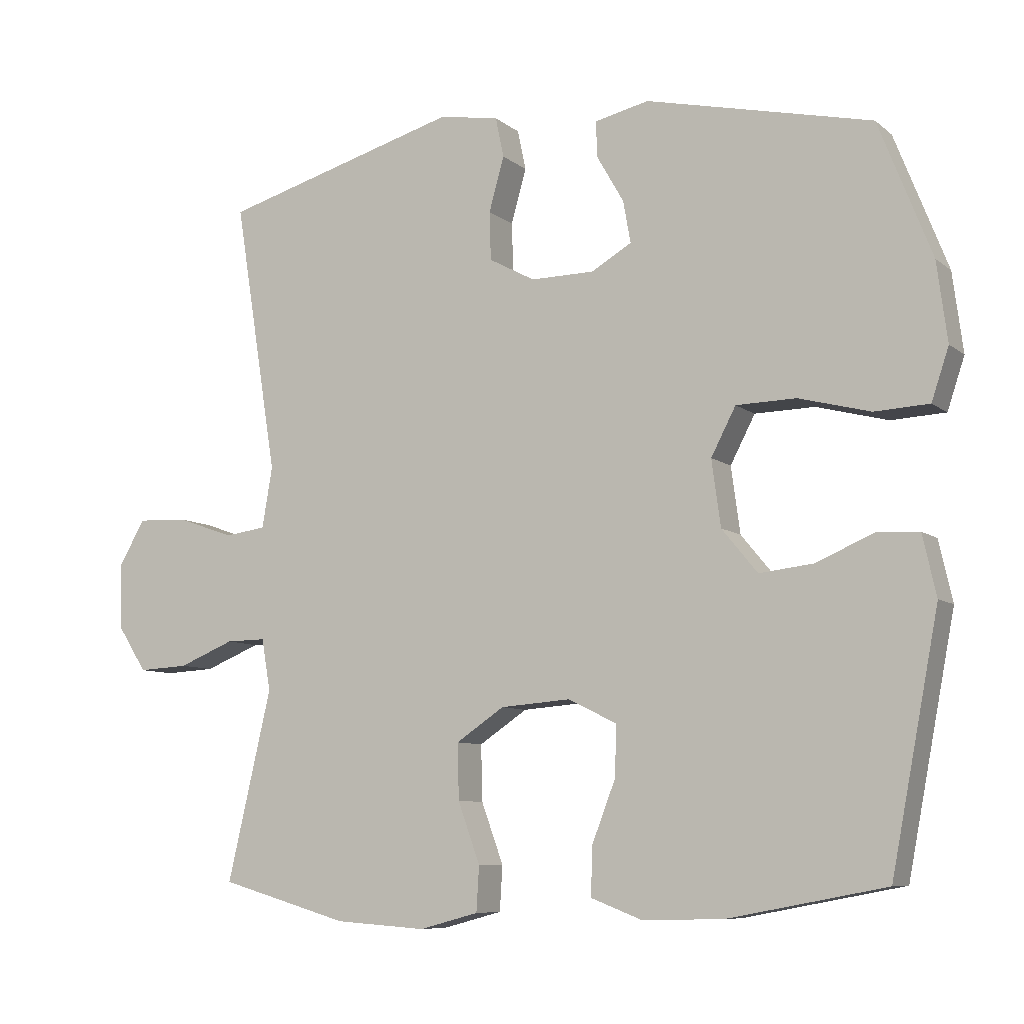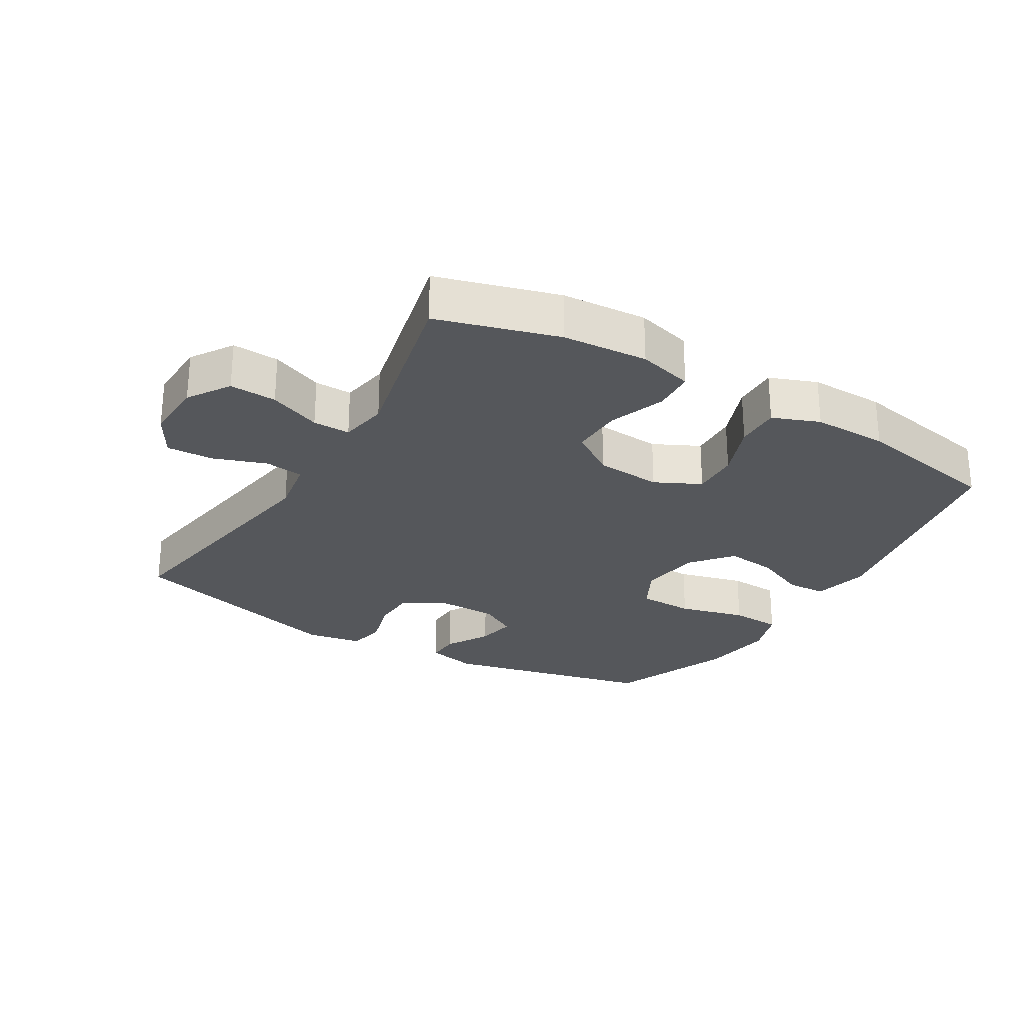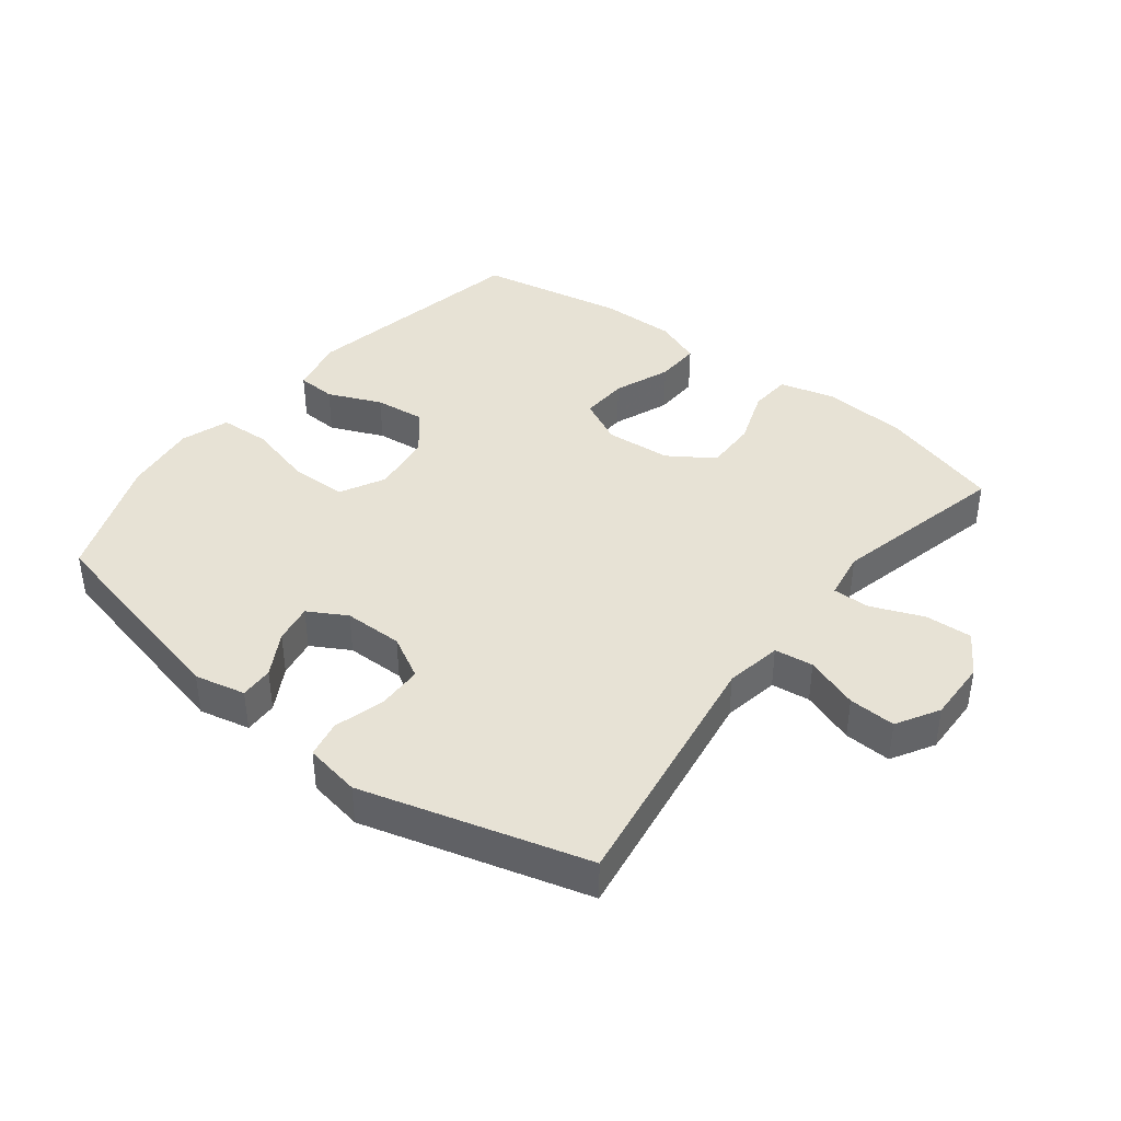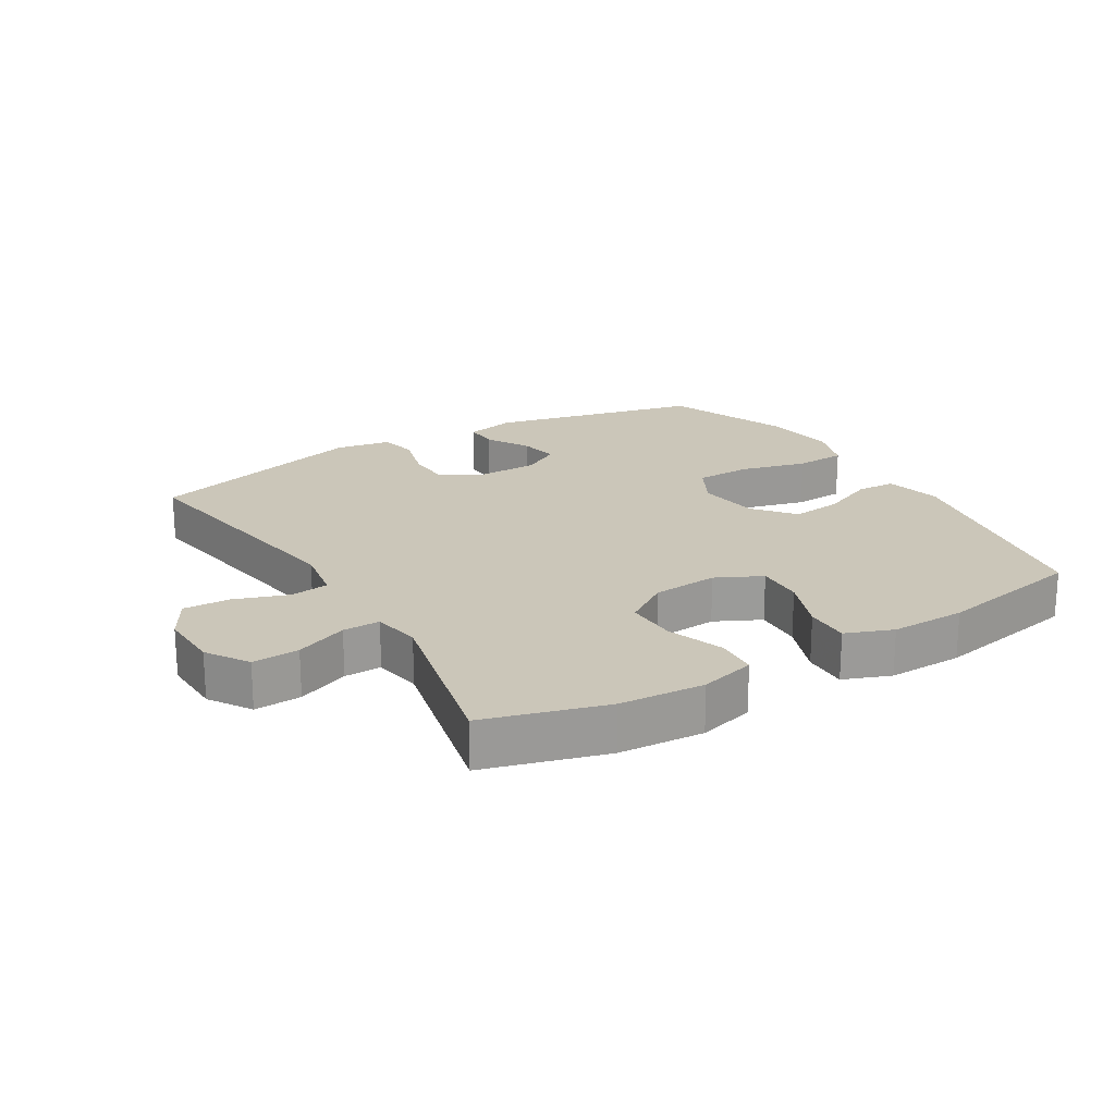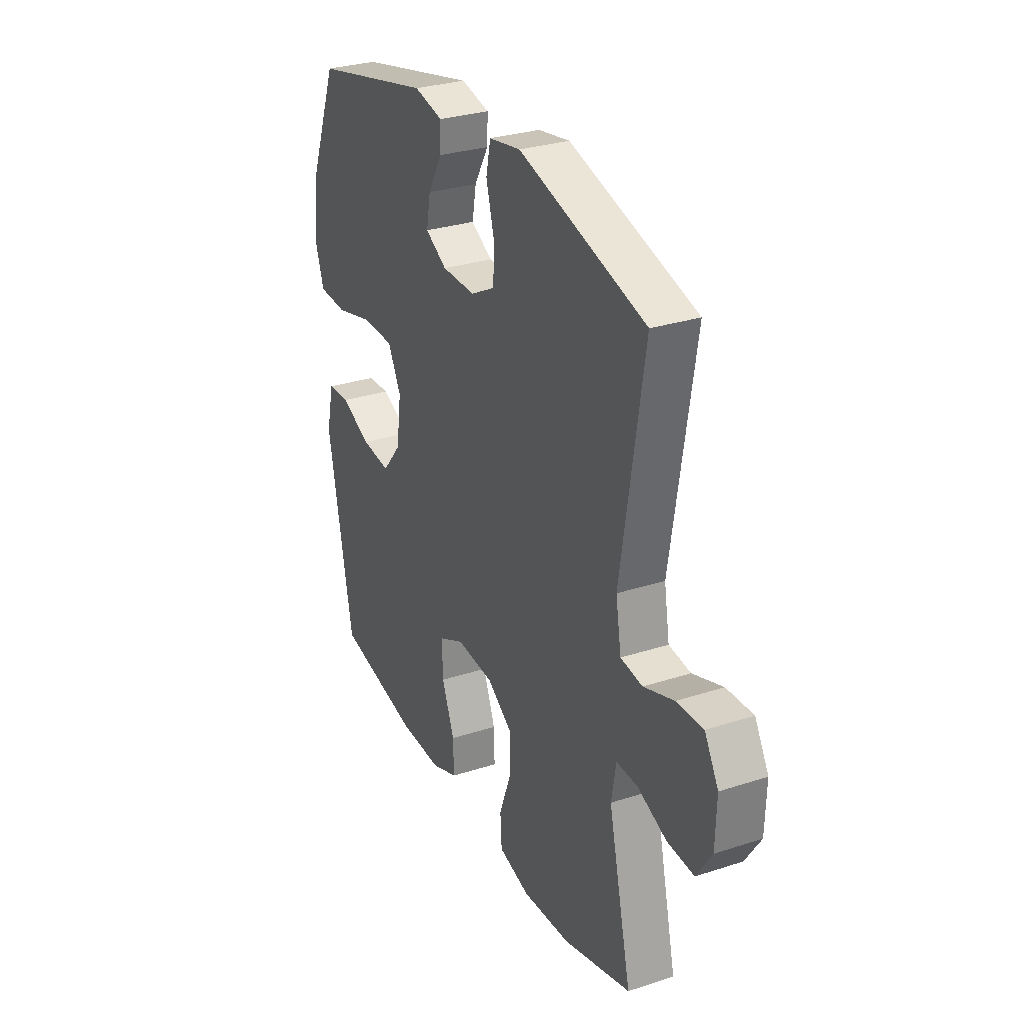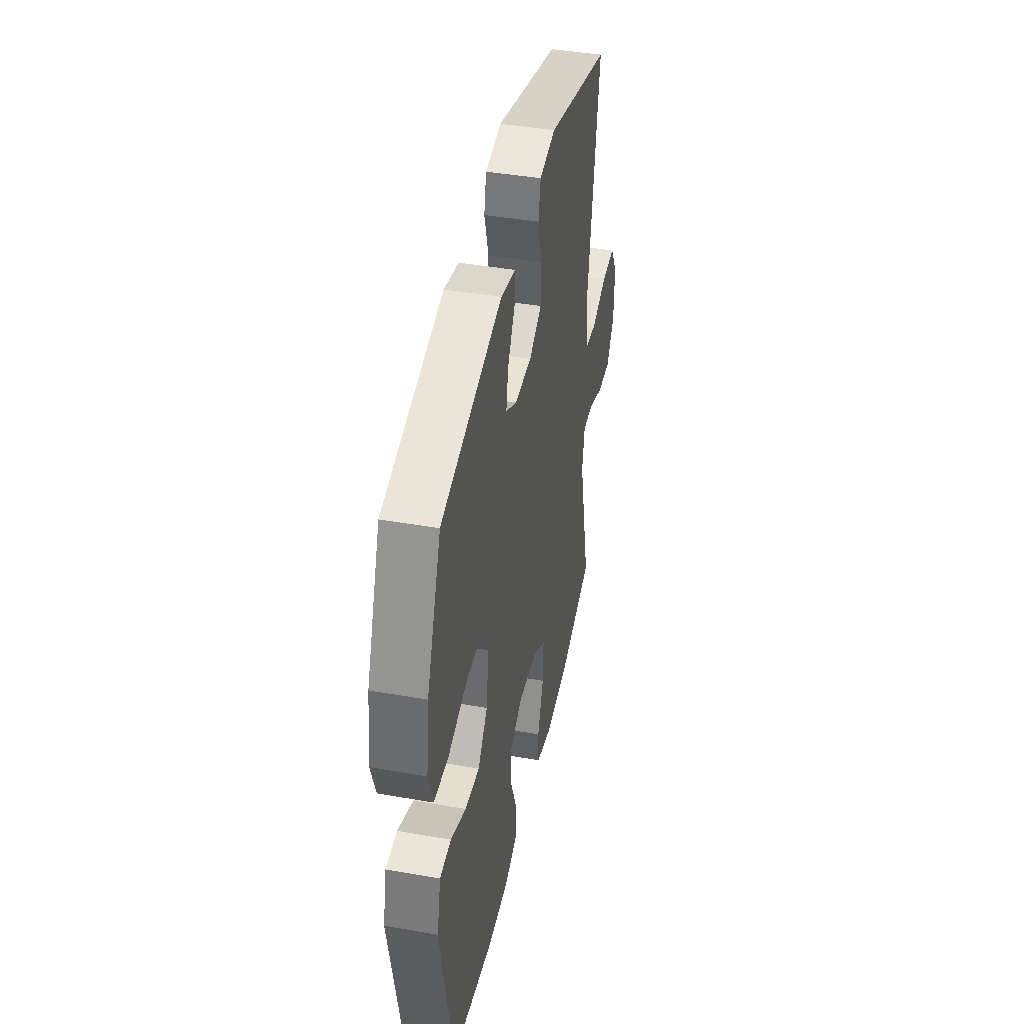
<metadata>
{"format":"obj","ext":"obj","renderer":"f3d","projection":"perspective","resolution":1024,"background":"white","views":[{"elev":-8.1,"azim":-152.9,"up":"+Z"},{"elev":-26.5,"azim":149.2,"up":"+Y"},{"elev":40.5,"azim":38.1,"up":"+Y"},{"elev":20.8,"azim":148.9,"up":"+Y"},{"elev":29.7,"azim":64.5,"up":"+Z"},{"elev":42.5,"azim":-78.2,"up":"+Z"}]}
</metadata>
<code>
v -0.5 0.07 0.5
v -0.172 0.07 0.575
v -0.093 0.07 0.557
v -0.095 0.07 0.505
v -0.134 0.07 0.437
v -0.145 0.07 0.376
v -0.086 0.07 0.342
v 0.006 0.07 0.341
v 0.073 0.07 0.377
v 0.075 0.07 0.447
v 0.053 0.07 0.526
v 0.065 0.07 0.584
v 0.152 0.07 0.599
v 0.5 0.07 0.5
v 0.437 0.07 0.104
v 0.452 0.07 0.016
v 0.512 0.07 0.008
v 0.595 0.07 0.037
v 0.668 0.07 0.04
v 0.706 0.07 -0.026
v 0.703 0.07 -0.122
v 0.661 0.07 -0.187
v 0.588 0.07 -0.183
v 0.507 0.07 -0.15
v 0.449 0.07 -0.149
v 0.436 0.07 -0.224
v 0.5 0.07 -0.5
v 0.312 0.07 -0.554
v 0.18 0.07 -0.563
v 0.094 0.07 -0.54
v 0.09 0.07 -0.475
v 0.122 0.07 -0.387
v 0.124 0.07 -0.306
v 0.054 0.07 -0.259
v -0.048 0.07 -0.251
v -0.119 0.07 -0.286
v -0.116 0.07 -0.36
v -0.082 0.07 -0.448
v -0.08 0.07 -0.518
v -0.153 0.07 -0.546
v -0.27 0.07 -0.544
v -0.5 0.07 -0.5
v -0.569 0.07 -0.139
v -0.549 0.07 -0.051
v -0.488 0.07 -0.048
v -0.405 0.07 -0.084
v -0.326 0.07 -0.093
v -0.274 0.07 -0.03
v -0.261 0.07 0.066
v -0.297 0.07 0.135
v -0.384 0.07 0.137
v -0.488 0.07 0.11
v -0.567 0.07 0.114
v -0.592 0.07 0.189
v -0.577 0.07 0.304
v -0.5 0 0.5
v -0.172 0 0.575
v -0.093 0 0.557
v -0.095 0 0.505
v -0.134 0 0.437
v -0.145 0 0.376
v -0.086 0 0.342
v 0.006 0 0.341
v 0.073 0 0.377
v 0.075 0 0.447
v 0.053 0 0.526
v 0.065 0 0.584
v 0.152 0 0.599
v 0.5 0 0.5
v 0.437 0 0.104
v 0.452 0 0.016
v 0.512 0 0.008
v 0.595 0 0.037
v 0.668 0 0.04
v 0.706 0 -0.026
v 0.703 0 -0.122
v 0.661 0 -0.187
v 0.588 0 -0.183
v 0.507 0 -0.15
v 0.449 0 -0.149
v 0.436 0 -0.224
v 0.5 0 -0.5
v 0.312 0 -0.554
v 0.18 0 -0.563
v 0.094 0 -0.54
v 0.09 0 -0.475
v 0.122 0 -0.387
v 0.124 0 -0.306
v 0.054 0 -0.259
v -0.048 0 -0.251
v -0.119 0 -0.286
v -0.116 0 -0.36
v -0.082 0 -0.448
v -0.08 0 -0.518
v -0.153 0 -0.546
v -0.27 0 -0.544
v -0.5 0 -0.5
v -0.569 0 -0.139
v -0.549 0 -0.051
v -0.488 0 -0.048
v -0.405 0 -0.084
v -0.326 0 -0.093
v -0.274 0 -0.03
v -0.261 0 0.066
v -0.297 0 0.135
v -0.384 0 0.137
v -0.488 0 0.11
v -0.567 0 0.114
v -0.592 0 0.189
v -0.577 0 0.304
f 51 52 53 54
f 50 51 54 55
f 43 44 45 46
f 43 46 47
f 42 43 47
f 41 42 47 48
f 37 38 39 40
f 36 37 40 41
f 29 30 31 32
f 29 32 33
f 26 27 28 29
f 25 26 29 33
f 21 22 23 24
f 21 24 25
f 20 21 25
f 17 18 19 20
f 16 17 20 25
f 15 16 25 33
f 10 11 12 13
f 9 10 13 14
f 8 9 14 15
f 2 3 4 5
f 2 5 6
f 50 55 1 2
f 49 50 2 6
f 36 41 48 49
f 35 36 49 6
f 34 35 6 7
f 15 33 34
f 7 8 15 34
f 109 108 107 106
f 110 109 106 105
f 101 100 99 98
f 102 101 98
f 102 98 97
f 103 102 97 96
f 95 94 93 92
f 96 95 92 91
f 87 86 85 84
f 88 87 84
f 84 83 82 81
f 88 84 81 80
f 79 78 77 76
f 80 79 76
f 80 76 75
f 75 74 73 72
f 80 75 72 71
f 88 80 71 70
f 68 67 66 65
f 69 68 65 64
f 70 69 64 63
f 60 59 58 57
f 61 60 57
f 57 56 110 105
f 61 57 105 104
f 104 103 96 91
f 61 104 91 90
f 62 61 90 89
f 89 88 70
f 89 70 63 62
f 1 56 57 2
f 2 57 58 3
f 3 58 59 4
f 4 59 60 5
f 5 60 61 6
f 6 61 62 7
f 7 62 63 8
f 8 63 64 9
f 9 64 65 10
f 10 65 66 11
f 11 66 67 12
f 12 67 68 13
f 13 68 69 14
f 14 69 70 15
f 15 70 71 16
f 16 71 72 17
f 17 72 73 18
f 18 73 74 19
f 19 74 75 20
f 20 75 76 21
f 21 76 77 22
f 22 77 78 23
f 23 78 79 24
f 24 79 80 25
f 25 80 81 26
f 26 81 82 27
f 27 82 83 28
f 28 83 84 29
f 29 84 85 30
f 30 85 86 31
f 31 86 87 32
f 32 87 88 33
f 33 88 89 34
f 34 89 90 35
f 35 90 91 36
f 36 91 92 37
f 37 92 93 38
f 38 93 94 39
f 39 94 95 40
f 40 95 96 41
f 41 96 97 42
f 42 97 98 43
f 43 98 99 44
f 44 99 100 45
f 45 100 101 46
f 46 101 102 47
f 47 102 103 48
f 48 103 104 49
f 49 104 105 50
f 50 105 106 51
f 51 106 107 52
f 52 107 108 53
f 53 108 109 54
f 54 109 110 55
f 55 110 56 1

</code>
